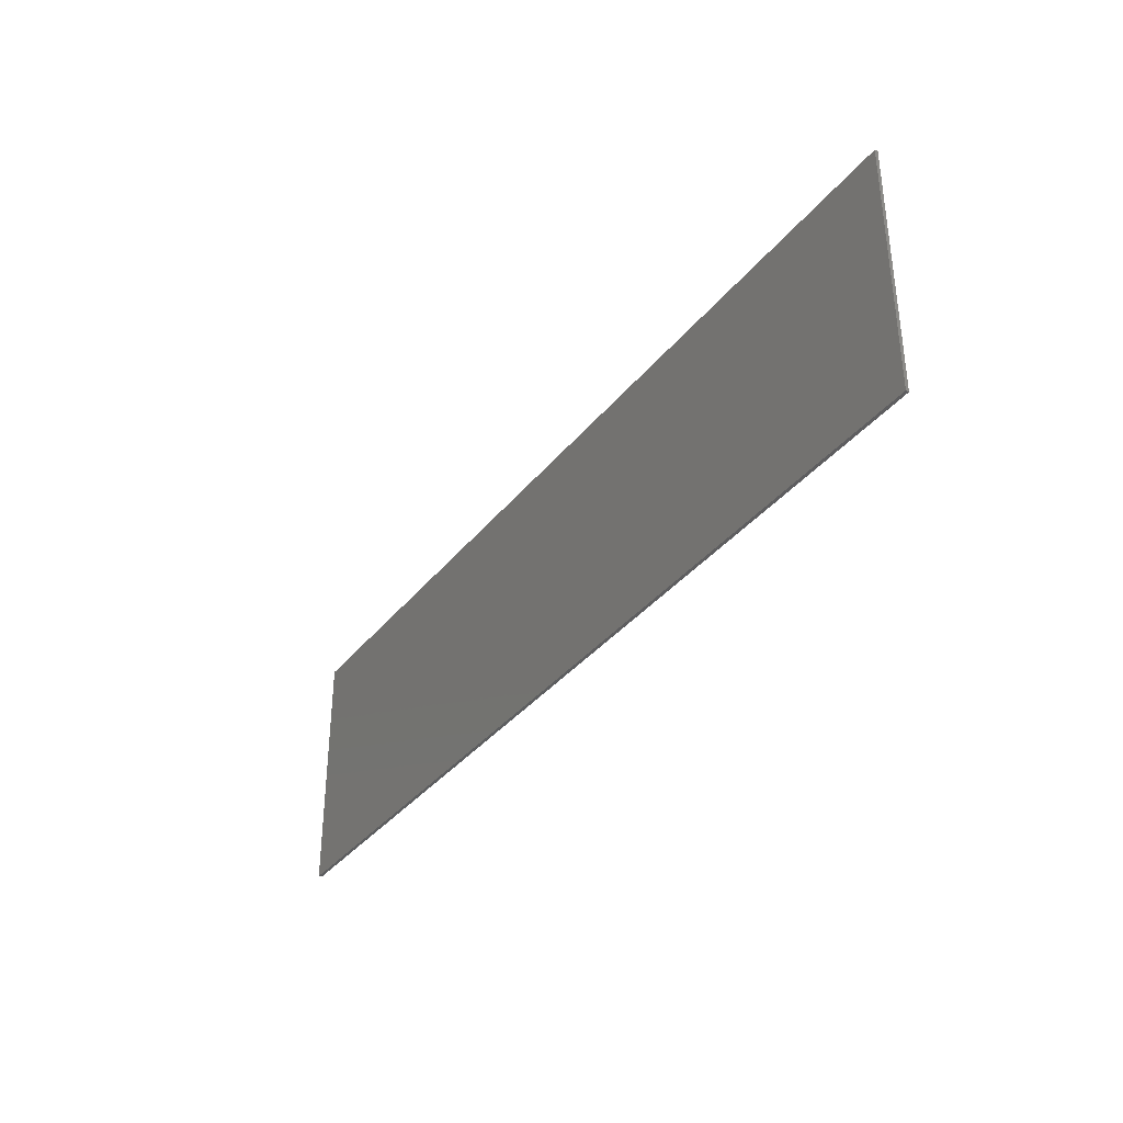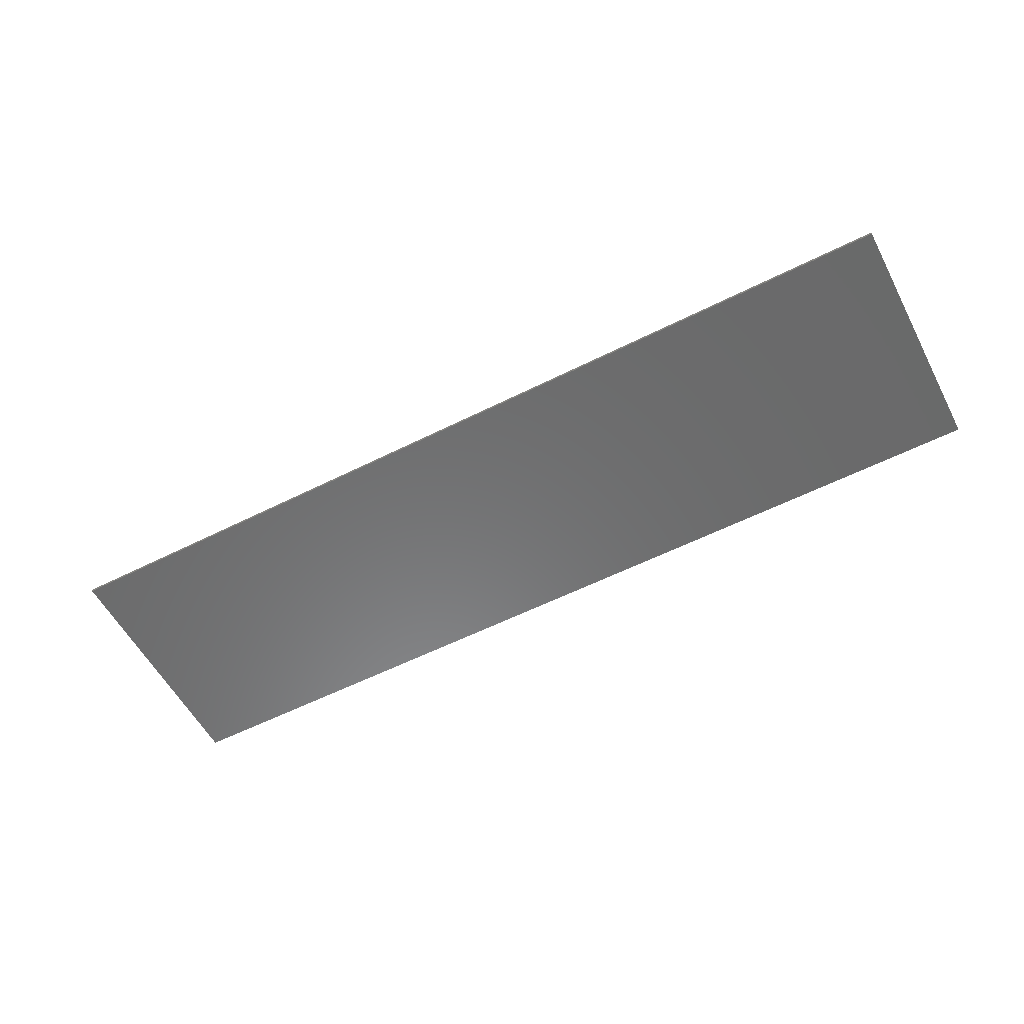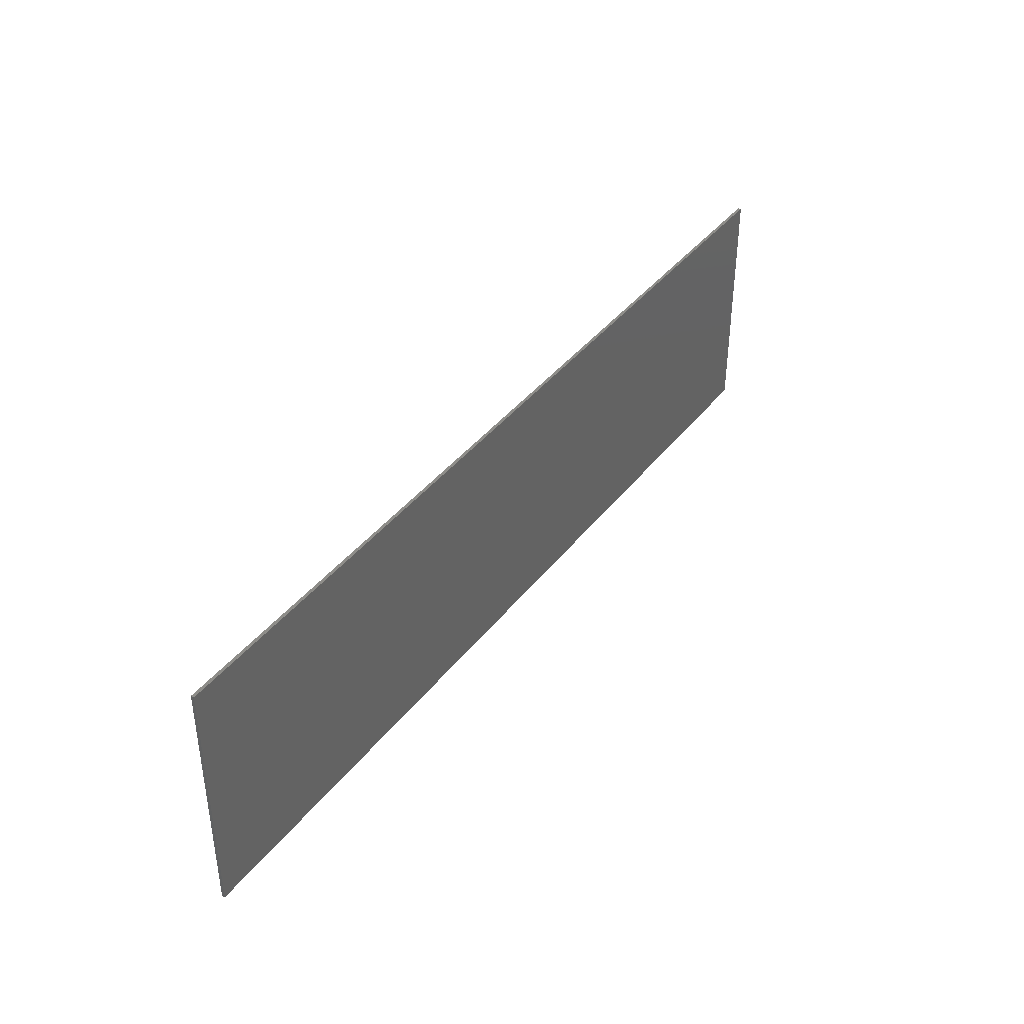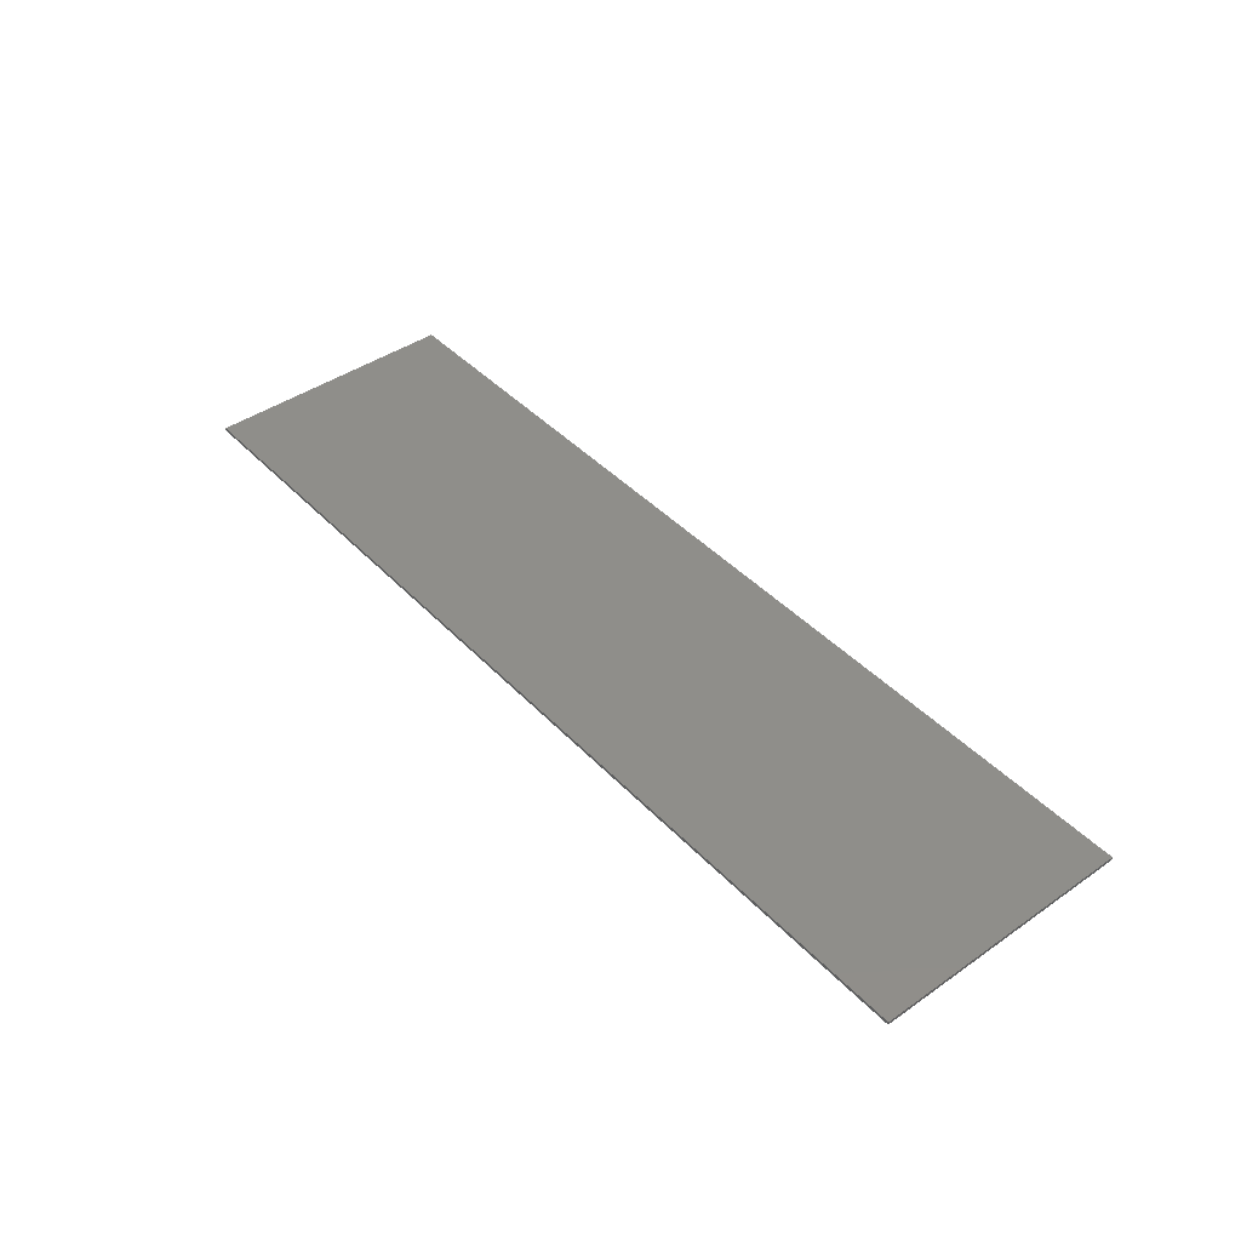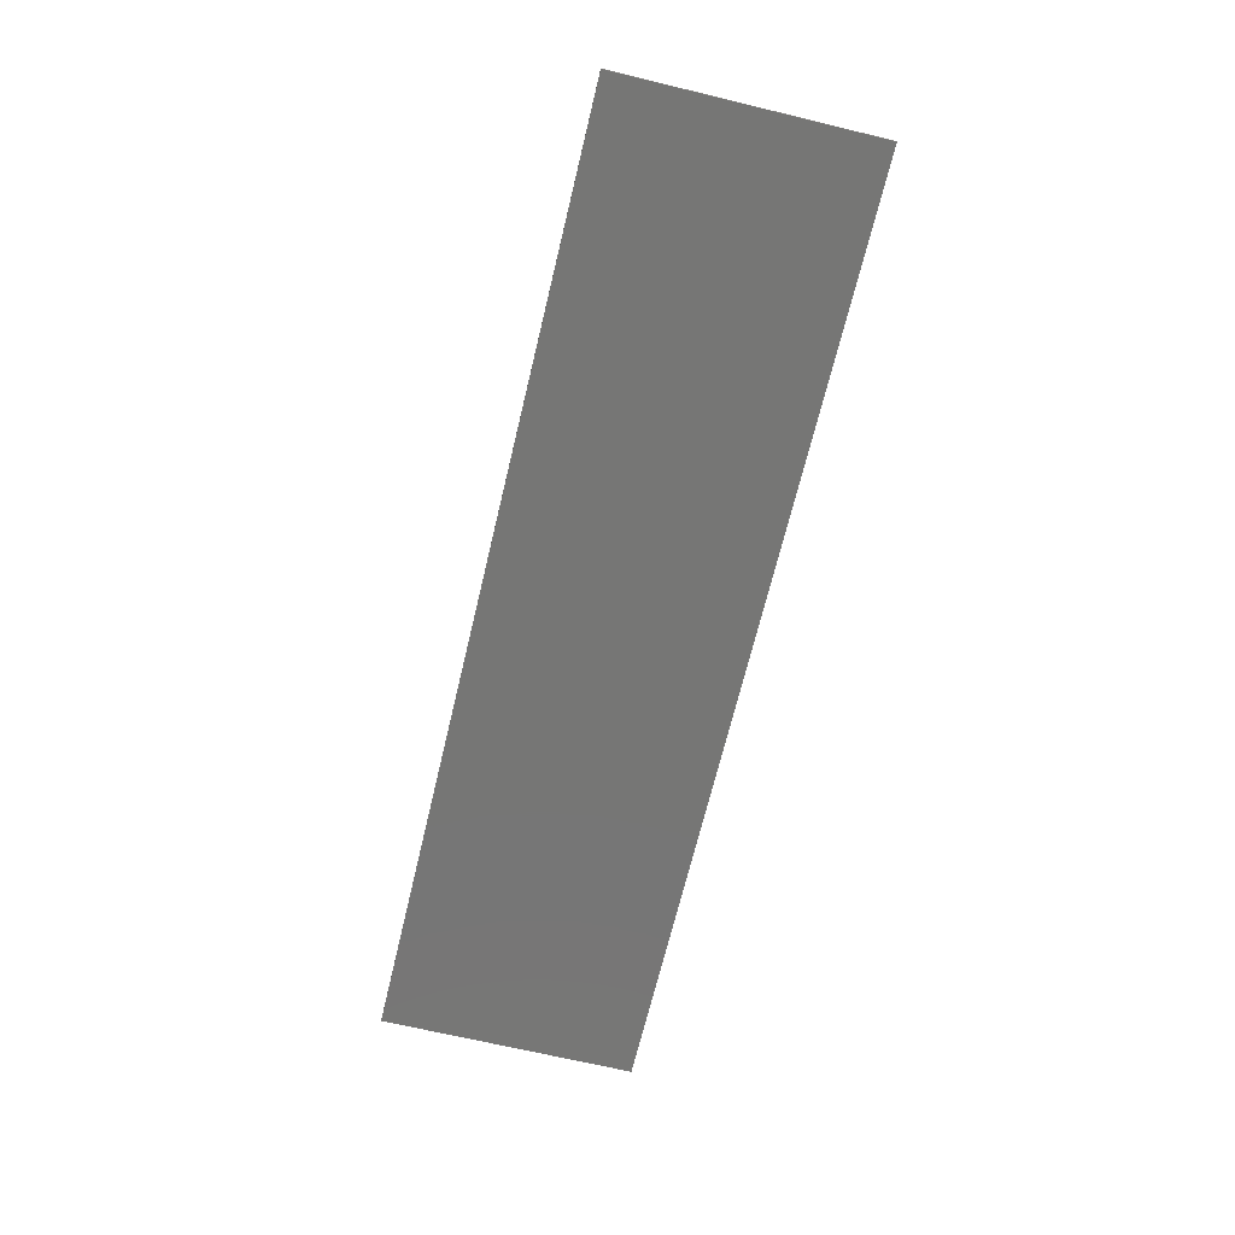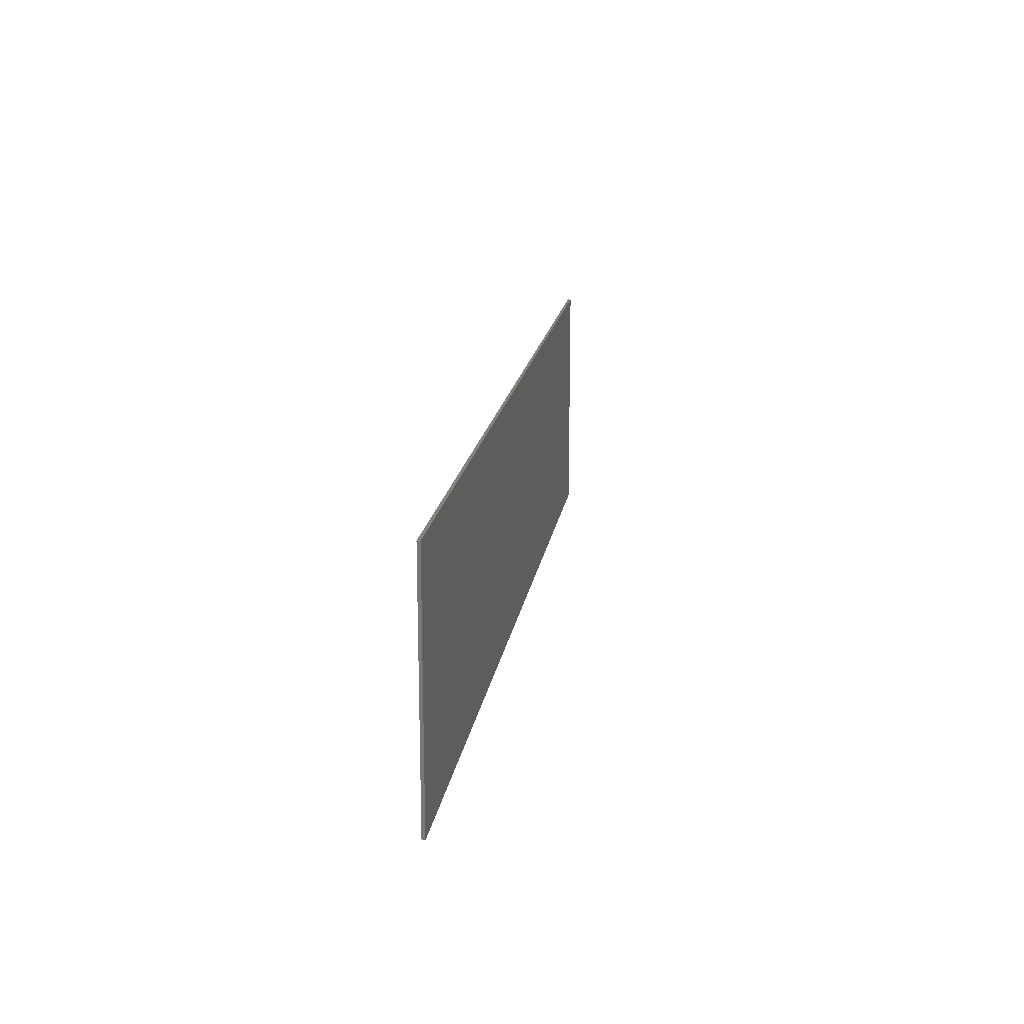
<metadata>
{"format":"stl","ext":"stl","renderer":"f3d","projection":"perspective","resolution":1024,"background":"white","views":[{"elev":-35.4,"azim":-122.8,"up":"+Z"},{"elev":-56.8,"azim":27.7,"up":"+Y"},{"elev":39.4,"azim":123.6,"up":"+Z"},{"elev":43.0,"azim":-129.5,"up":"+Y"},{"elev":-68.4,"azim":76.5,"up":"+Y"},{"elev":17.9,"azim":98.7,"up":"+Z"}]}
</metadata>
<code>
# stl→obj: 76 verts, 144 faces
v 14.8 0 4
v 14.8 0 -4
v -14.8 0 -4
v -14.8 0 4
v -14.8 -0.1 4
v 14.8 -0.1 4
v -14.8 -0.1 -4
v 14.8 -0.1 -4
v 8.204 -0.1 -1.796
v 8.94 -0.1 -2.64
v 9.472 -0.1 -2.64
v 8.484 -0.1 -1.516
v 7.06 -0.1 -0.796
v 7.304 -0.1 -0.48
v 5.8 -0.1 0.044
v 6 -0.1 0.392
v 4.44 -0.1 0.716
v 4.592 -0.1 1.088
v 3.004 -0.1 1.204
v 3.104 -0.1 1.592
v 1.516 -0.1 1.5
v 1.568 -0.1 1.896
v 0 -0.1 1.6
v 0 -0.1 2
v -1.516 -0.1 1.5
v -1.568 -0.1 1.896
v -3.004 -0.1 1.204
v -3.104 -0.1 1.592
v -4.44 -0.1 0.716
v -4.592 -0.1 1.088
v -5.8 -0.1 0.044
v -6 -0.1 0.392
v -7.06 -0.1 -0.796
v -7.304 -0.1 -0.48
v -8.204 -0.1 -1.796
v -8.484 -0.1 -1.516
v -8.94 -0.1 -2.64
v -9.472 -0.1 -2.64
v 10.66 -0.1 -2.24
v 10.47 -0.1 -1.964
v 9.332 -0.1 -0.668
v 8.036 -0.1 0.472
v 6.6 -0.1 1.432
v 5.052 -0.1 2.196
v 3.416 -0.1 2.752
v 1.724 -0.1 3.088
v 0 -0.1 3.2
v -1.724 -0.1 3.088
v -3.416 -0.1 2.752
v -5.052 -0.1 2.196
v -6.6 -0.1 1.432
v -8.036 -0.1 0.472
v -9.332 -0.1 -0.668
v -10.47 -0.1 -1.964
v -10.66 -0.1 -2.24
v 11.14 -0.1 -2.24
v 10.79 -0.1 -1.72
v 9.616 -0.1 -0.384
v 8.28 -0.1 0.788
v 6.8 -0.1 1.776
v 5.204 -0.1 2.564
v 3.52 -0.1 3.136
v 1.776 -0.1 3.484
v 0 -0.1 3.6
v -1.776 -0.1 3.484
v -3.52 -0.1 3.136
v -5.204 -0.1 2.564
v -6.8 -0.1 1.776
v -8.28 -0.1 0.788
v -9.616 -0.1 -0.384
v -10.79 -0.1 -1.72
v -11.14 -0.1 -2.24
v 14.8 -0.1 -2.64
v 14.8 -0.1 -3.44
v -14.8 -0.1 -3.44
v -14.8 -0.1 -2.64
f 1 2 3
f 3 4 1
f 5 6 1
f 1 4 5
f 7 5 4
f 4 3 7
f 8 7 3
f 3 2 8
f 6 8 2
f 2 1 6
f 9 10 11
f 11 12 9
f 13 9 12
f 12 14 13
f 15 13 14
f 14 16 15
f 17 15 16
f 16 18 17
f 19 17 18
f 18 20 19
f 21 19 20
f 20 22 21
f 23 21 22
f 22 24 23
f 25 23 24
f 24 26 25
f 27 25 26
f 26 28 27
f 29 27 28
f 28 30 29
f 31 29 30
f 30 32 31
f 33 31 32
f 32 34 33
f 35 33 34
f 34 36 35
f 37 35 36
f 36 38 37
f 11 39 40
f 40 12 11
f 12 40 41
f 41 14 12
f 14 41 42
f 42 16 14
f 16 42 43
f 43 18 16
f 18 43 44
f 44 20 18
f 20 44 45
f 45 22 20
f 22 45 46
f 46 24 22
f 24 46 47
f 47 26 24
f 26 47 48
f 48 28 26
f 28 48 49
f 49 30 28
f 30 49 50
f 50 32 30
f 32 50 51
f 51 34 32
f 34 51 52
f 52 36 34
f 36 52 53
f 53 38 36
f 38 53 54
f 54 55 38
f 40 39 56
f 56 57 40
f 41 40 57
f 57 58 41
f 42 41 58
f 58 59 42
f 43 42 59
f 59 60 43
f 44 43 60
f 60 61 44
f 45 44 61
f 61 62 45
f 46 45 62
f 62 63 46
f 47 46 63
f 63 64 47
f 48 47 64
f 64 65 48
f 49 48 65
f 65 66 49
f 50 49 66
f 66 67 50
f 51 50 67
f 67 68 51
f 52 51 68
f 68 69 52
f 53 52 69
f 69 70 53
f 54 53 70
f 70 71 54
f 55 54 71
f 71 72 55
f 73 11 74
f 74 11 10
f 10 75 74
f 38 76 75
f 37 38 75
f 10 37 75
f 38 55 72
f 72 76 38
f 56 39 11
f 11 73 56
f 57 56 73
f 58 57 73
f 59 58 73
f 9 35 37
f 37 10 9
f 35 9 13
f 13 33 35
f 31 33 13
f 13 15 31
f 31 15 17
f 17 29 31
f 27 29 17
f 17 19 27
f 25 27 19
f 19 21 25
f 23 25 21
f 74 75 7
f 7 8 74
f 73 6 59
f 59 6 60
f 60 6 61
f 61 6 62
f 62 6 63
f 63 6 64
f 64 6 5
f 64 5 65
f 65 5 66
f 66 5 67
f 67 5 68
f 68 5 69
f 69 5 70
f 70 5 71
f 71 5 72
f 72 5 76

</code>
